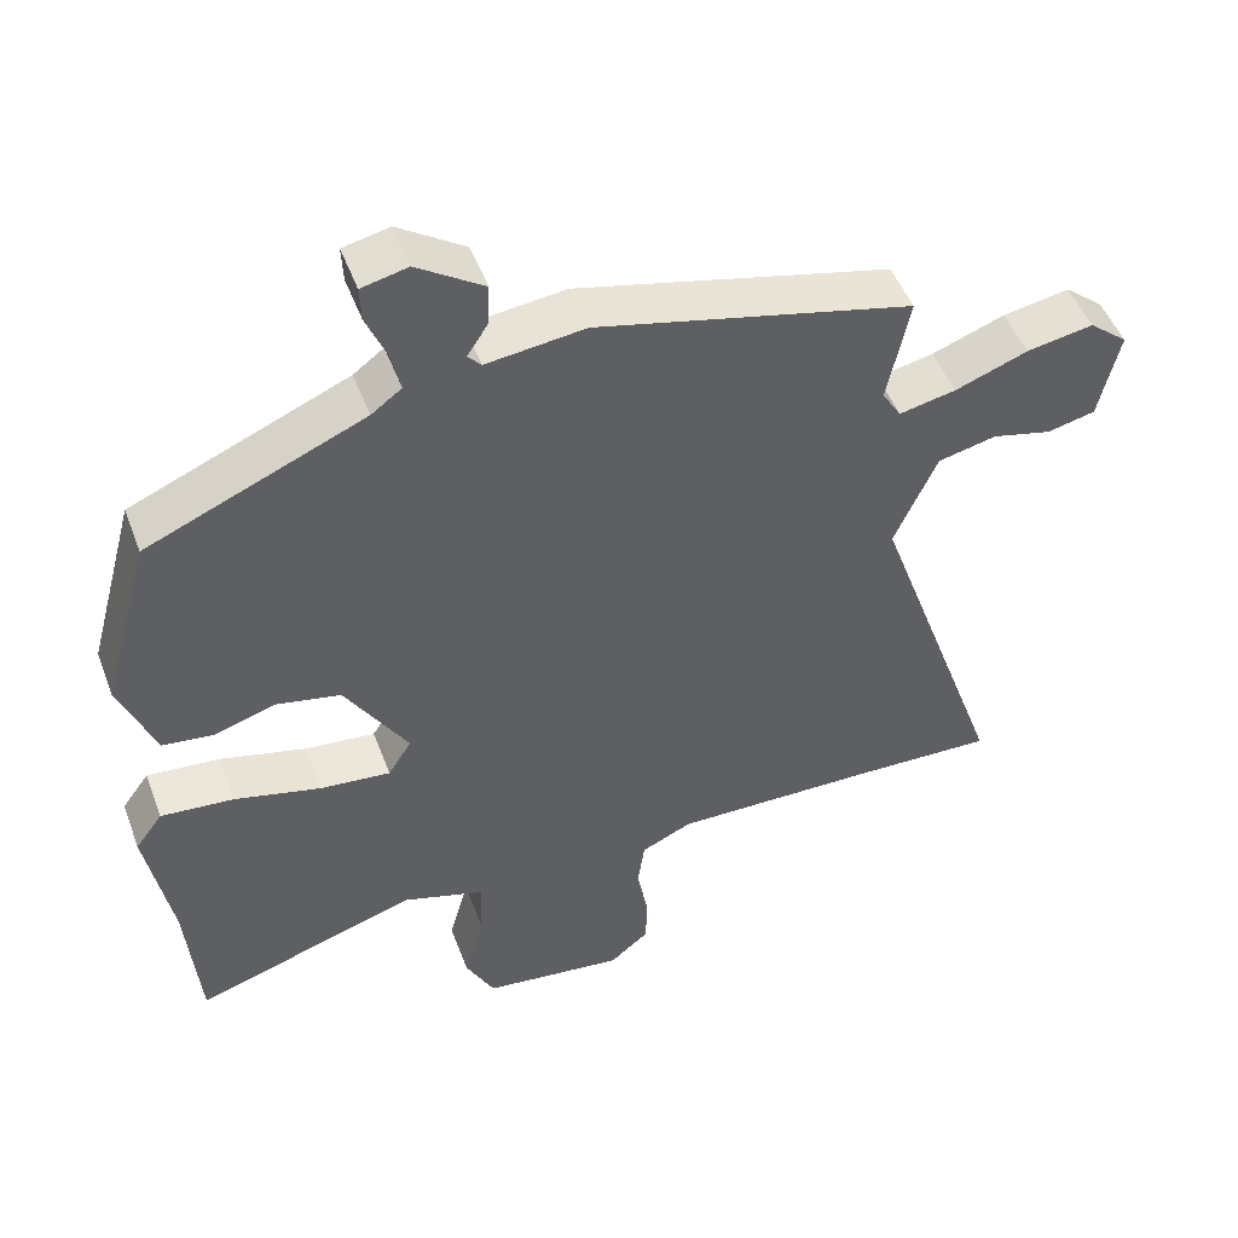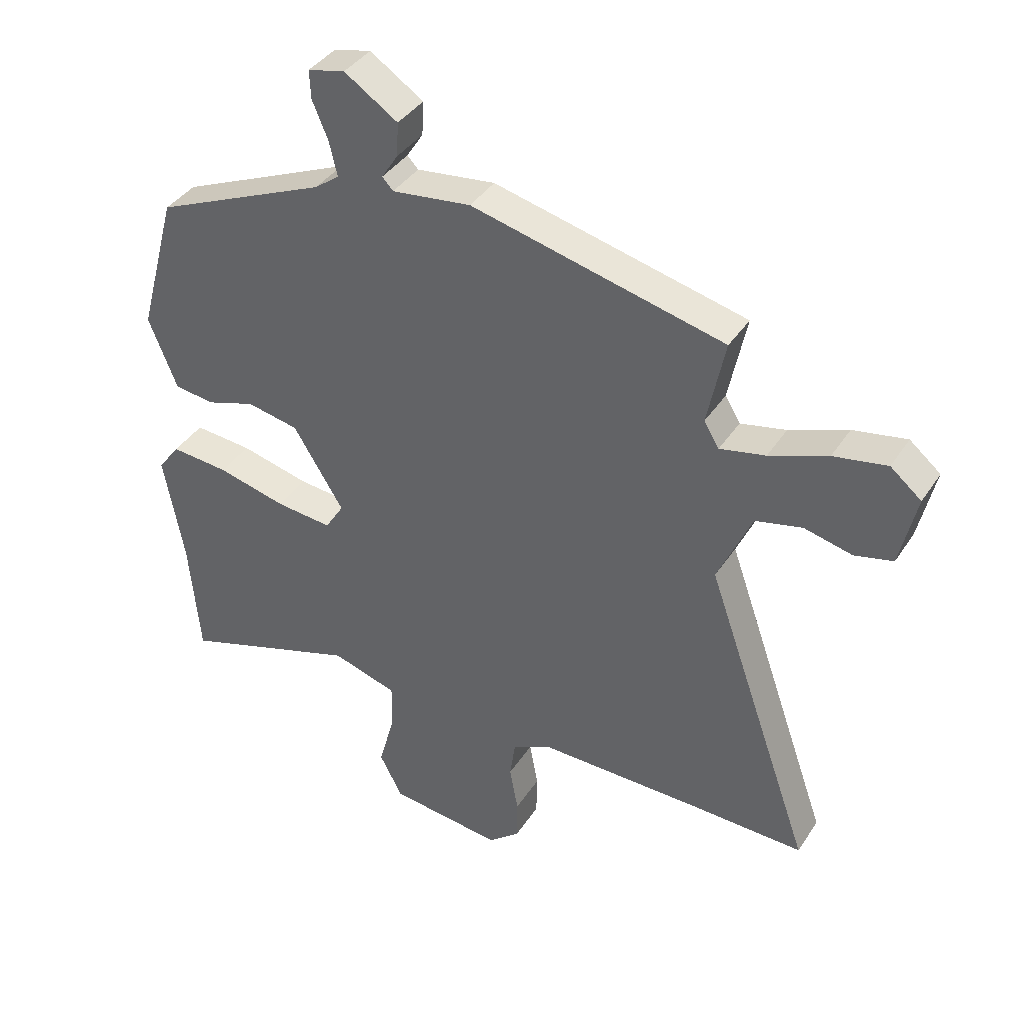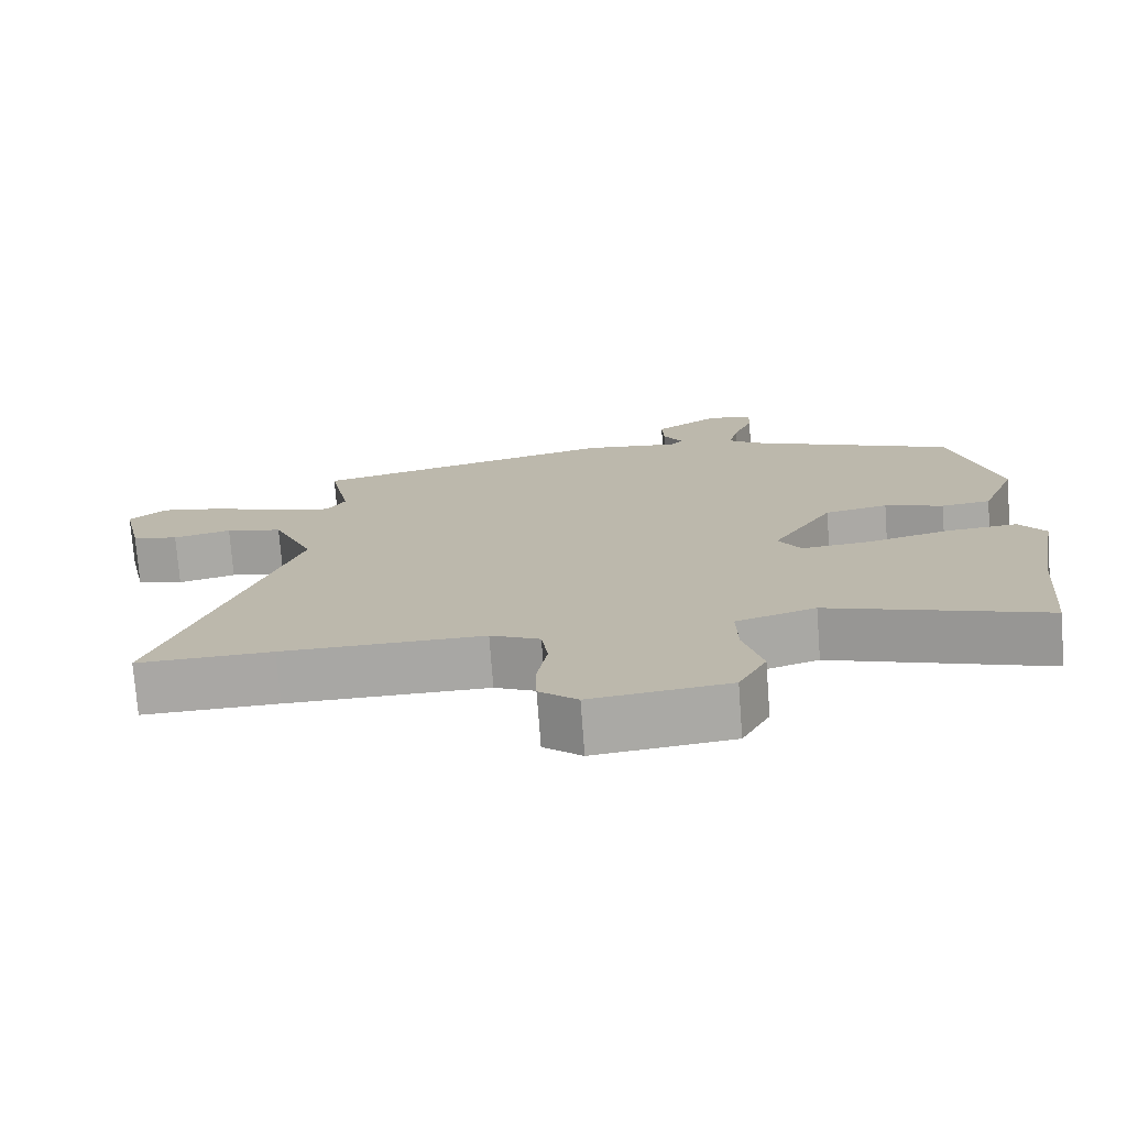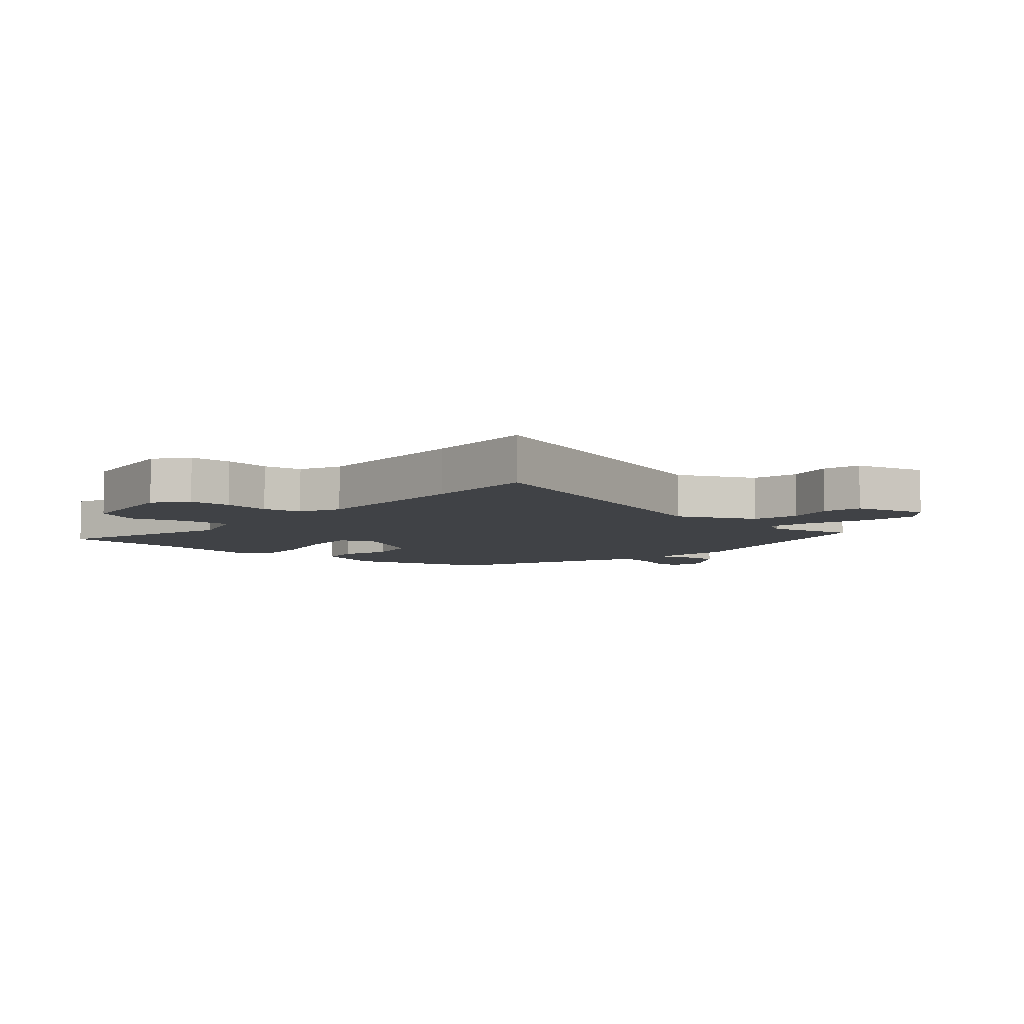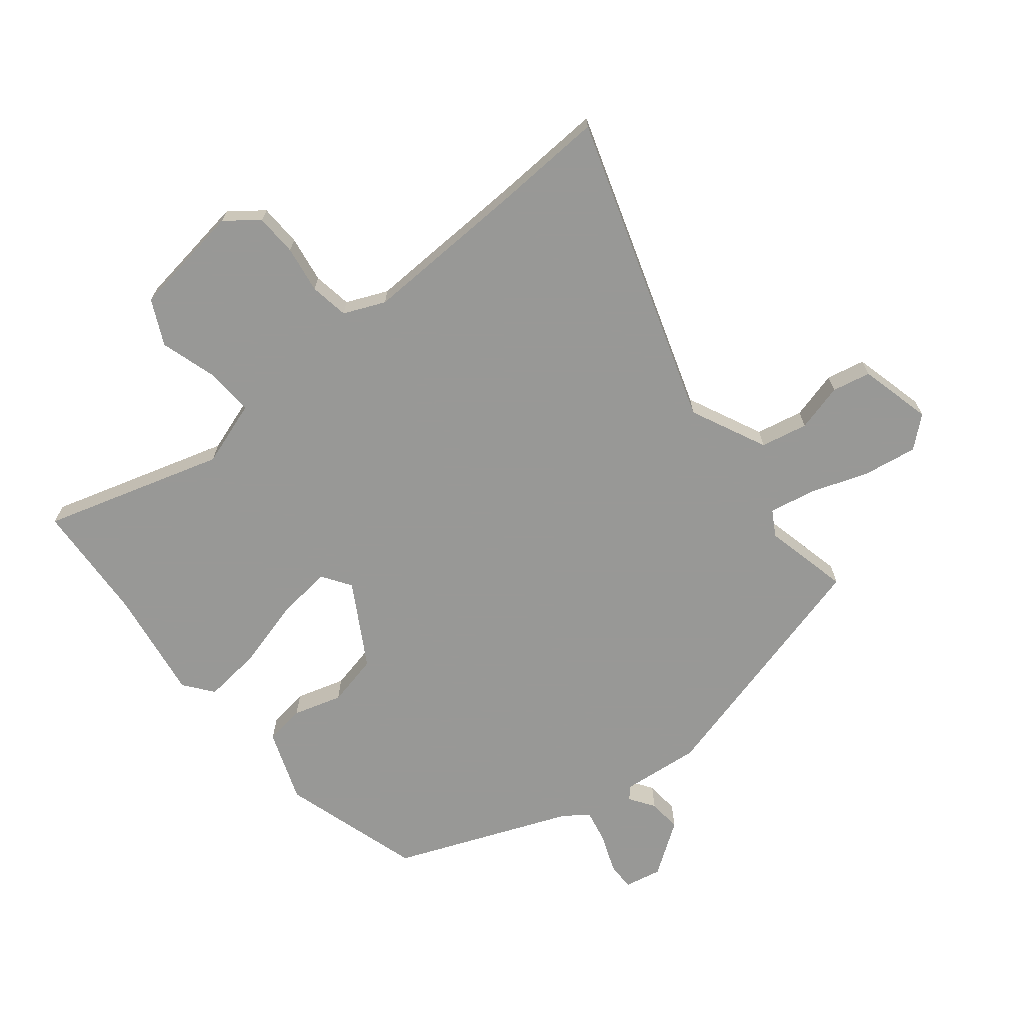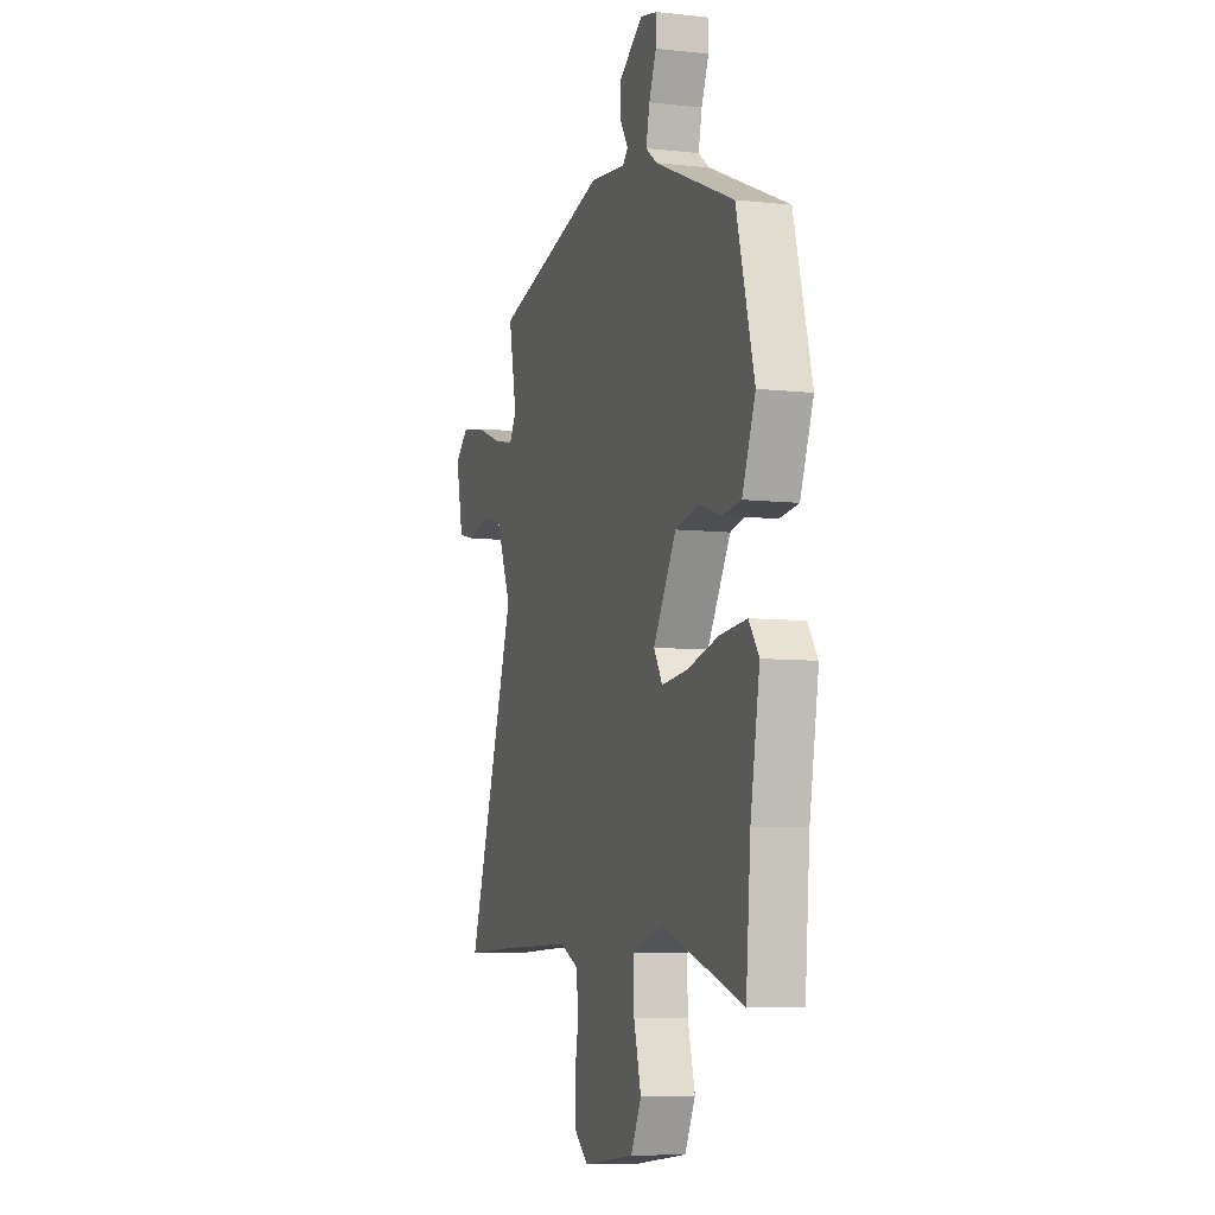
<metadata>
{"format":"obj","ext":"obj","renderer":"f3d","projection":"perspective","resolution":1024,"background":"white","views":[{"elev":49.1,"azim":159.8,"up":"+Z"},{"elev":38.9,"azim":-150.3,"up":"+Z"},{"elev":-74.5,"azim":4.3,"up":"+Z"},{"elev":-6.3,"azim":-130.1,"up":"+Y"},{"elev":-68.5,"azim":-139.7,"up":"+Y"},{"elev":-7.4,"azim":72.6,"up":"+Z"}]}
</metadata>
<code>
v -0.495 0.07 0.417
v -0.079 0.07 0.517
v 0.051 0.07 0.501
v 0.069 0.07 0.52
v 0.042 0.07 0.562
v 0.039 0.07 0.618
v 0.127 0.07 0.676
v 0.188 0.07 0.662
v 0.186 0.07 0.615
v 0.16 0.07 0.553
v 0.147 0.07 0.497
v 0.187 0.07 0.467
v 0.473 0.07 0.344
v 0.537 0.07 0.11
v 0.49 0.07 -0.008
v 0.423 0.07 -0.016
v 0.343 0.07 0.01
v 0.257 0.07 -0.007
v 0.174 0.07 -0.141
v 0.205 0.07 -0.19
v 0.298 0.07 -0.181
v 0.412 0.07 -0.153
v 0.508 0.07 -0.145
v 0.544 0.07 -0.194
v 0.511 0.07 -0.377
v 0.494 0.07 -0.575
v 0.199 0.07 -0.479
v 0.091 0.07 -0.512
v 0.093 0.07 -0.592
v 0.119 0.07 -0.686
v 0.081 0.07 -0.759
v -0.106 0.07 -0.781
v -0.158 0.07 -0.738
v -0.159 0.07 -0.669
v -0.145 0.07 -0.592
v -0.154 0.07 -0.528
v -0.221 0.07 -0.497
v -0.494 0.07 -0.5
v -0.677 0.07 -0.505
v -0.499 0.07 -0.001
v -0.555 0.07 0.126
v -0.632 0.07 0.144
v -0.711 0.07 0.125
v -0.774 0.07 0.14
v -0.801 0.07 0.26
v -0.75 0.07 0.302
v -0.662 0.07 0.286
v -0.566 0.07 0.25
v -0.491 0.07 0.234
v -0.466 0.07 0.275
v -0.495 0 0.417
v -0.079 0 0.517
v 0.051 0 0.501
v 0.069 0 0.52
v 0.042 0 0.562
v 0.039 0 0.618
v 0.127 0 0.676
v 0.188 0 0.662
v 0.186 0 0.615
v 0.16 0 0.553
v 0.147 0 0.497
v 0.187 0 0.467
v 0.473 0 0.344
v 0.537 0 0.11
v 0.49 0 -0.008
v 0.423 0 -0.016
v 0.343 0 0.01
v 0.257 0 -0.007
v 0.174 0 -0.141
v 0.205 0 -0.19
v 0.298 0 -0.181
v 0.412 0 -0.153
v 0.508 0 -0.145
v 0.544 0 -0.194
v 0.511 0 -0.377
v 0.494 0 -0.575
v 0.199 0 -0.479
v 0.091 0 -0.512
v 0.093 0 -0.592
v 0.119 0 -0.686
v 0.081 0 -0.759
v -0.106 0 -0.781
v -0.158 0 -0.738
v -0.159 0 -0.669
v -0.145 0 -0.592
v -0.154 0 -0.528
v -0.221 0 -0.497
v -0.494 0 -0.5
v -0.677 0 -0.505
v -0.499 0 -0.001
v -0.555 0 0.126
v -0.632 0 0.144
v -0.711 0 0.125
v -0.774 0 0.14
v -0.801 0 0.26
v -0.75 0 0.302
v -0.662 0 0.286
v -0.566 0 0.25
v -0.491 0 0.234
v -0.466 0 0.275
f 46 47 48
f 45 46 48
f 44 45 48
f 43 44 48
f 42 43 48
f 41 42 48 49
f 40 41 49 50
f 38 39 40
f 37 38 40 50
f 33 34 35
f 32 33 35
f 31 32 35
f 30 31 35
f 29 30 35
f 28 29 35 36
f 1 2 3
f 50 1 3
f 37 50 3
f 36 37 3
f 28 36 3
f 27 28 3
f 23 24 25
f 22 23 25
f 21 22 25
f 25 26 27
f 21 25 27
f 20 21 27
f 15 16 17
f 14 15 17
f 13 14 17
f 12 13 17
f 11 12 17 18
f 8 9 10
f 7 8 10
f 6 7 10
f 5 6 10
f 4 5 10
f 4 10 11
f 11 18 19
f 4 11 19
f 3 4 19
f 19 20 27
f 3 19 27
f 98 97 96
f 98 96 95
f 98 95 94
f 98 94 93
f 98 93 92
f 99 98 92 91
f 100 99 91 90
f 90 89 88
f 100 90 88 87
f 85 84 83
f 85 83 82
f 85 82 81
f 85 81 80
f 85 80 79
f 86 85 79 78
f 53 52 51
f 53 51 100
f 53 100 87
f 53 87 86
f 53 86 78
f 53 78 77
f 75 74 73
f 75 73 72
f 75 72 71
f 77 76 75
f 77 75 71
f 77 71 70
f 67 66 65
f 67 65 64
f 67 64 63
f 67 63 62
f 68 67 62 61
f 60 59 58
f 60 58 57
f 60 57 56
f 60 56 55
f 60 55 54
f 61 60 54
f 69 68 61
f 69 61 54
f 69 54 53
f 77 70 69
f 77 69 53
f 1 51 52 2
f 2 52 53 3
f 3 53 54 4
f 4 54 55 5
f 5 55 56 6
f 6 56 57 7
f 7 57 58 8
f 8 58 59 9
f 9 59 60 10
f 10 60 61 11
f 11 61 62 12
f 12 62 63 13
f 13 63 64 14
f 14 64 65 15
f 15 65 66 16
f 16 66 67 17
f 17 67 68 18
f 18 68 69 19
f 19 69 70 20
f 20 70 71 21
f 21 71 72 22
f 22 72 73 23
f 23 73 74 24
f 24 74 75 25
f 25 75 76 26
f 26 76 77 27
f 27 77 78 28
f 28 78 79 29
f 29 79 80 30
f 30 80 81 31
f 31 81 82 32
f 32 82 83 33
f 33 83 84 34
f 34 84 85 35
f 35 85 86 36
f 36 86 87 37
f 37 87 88 38
f 38 88 89 39
f 39 89 90 40
f 40 90 91 41
f 41 91 92 42
f 42 92 93 43
f 43 93 94 44
f 44 94 95 45
f 45 95 96 46
f 46 96 97 47
f 47 97 98 48
f 48 98 99 49
f 49 99 100 50
f 50 100 51 1

</code>
